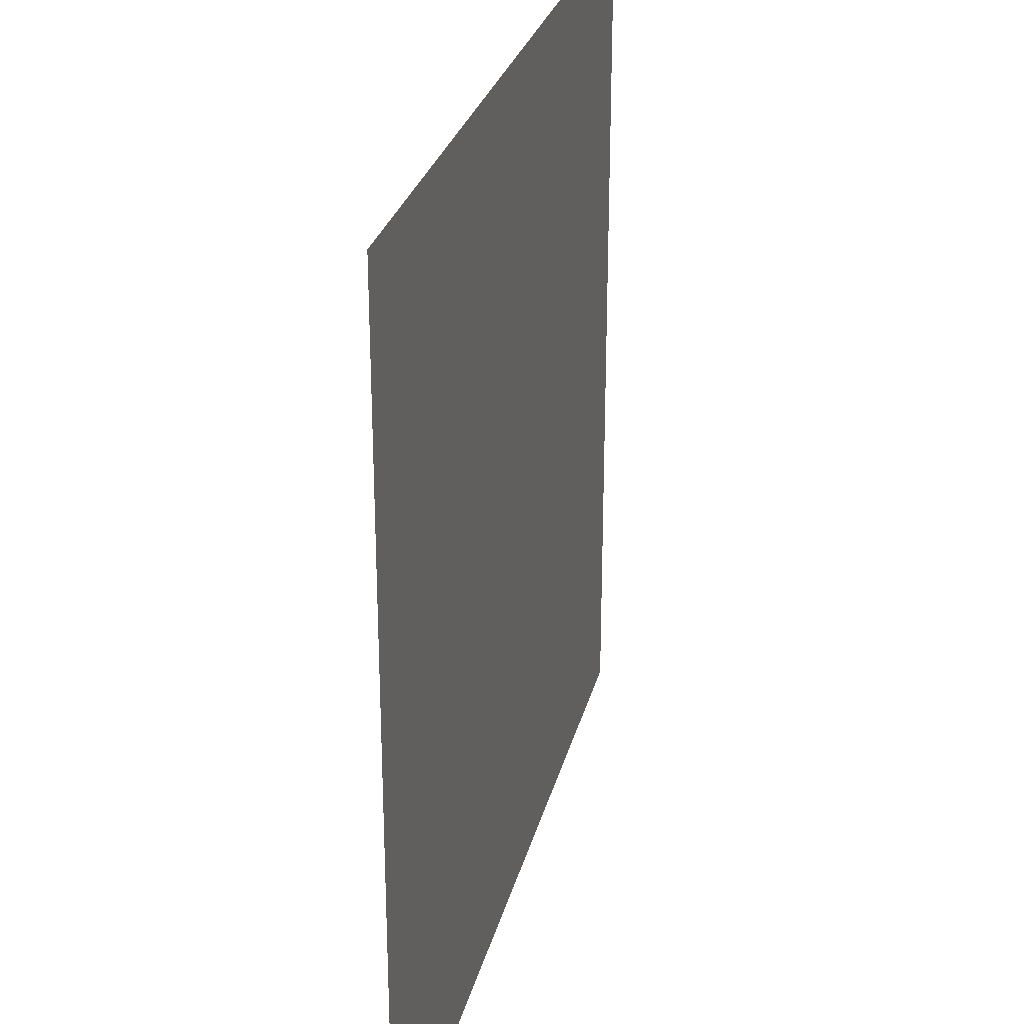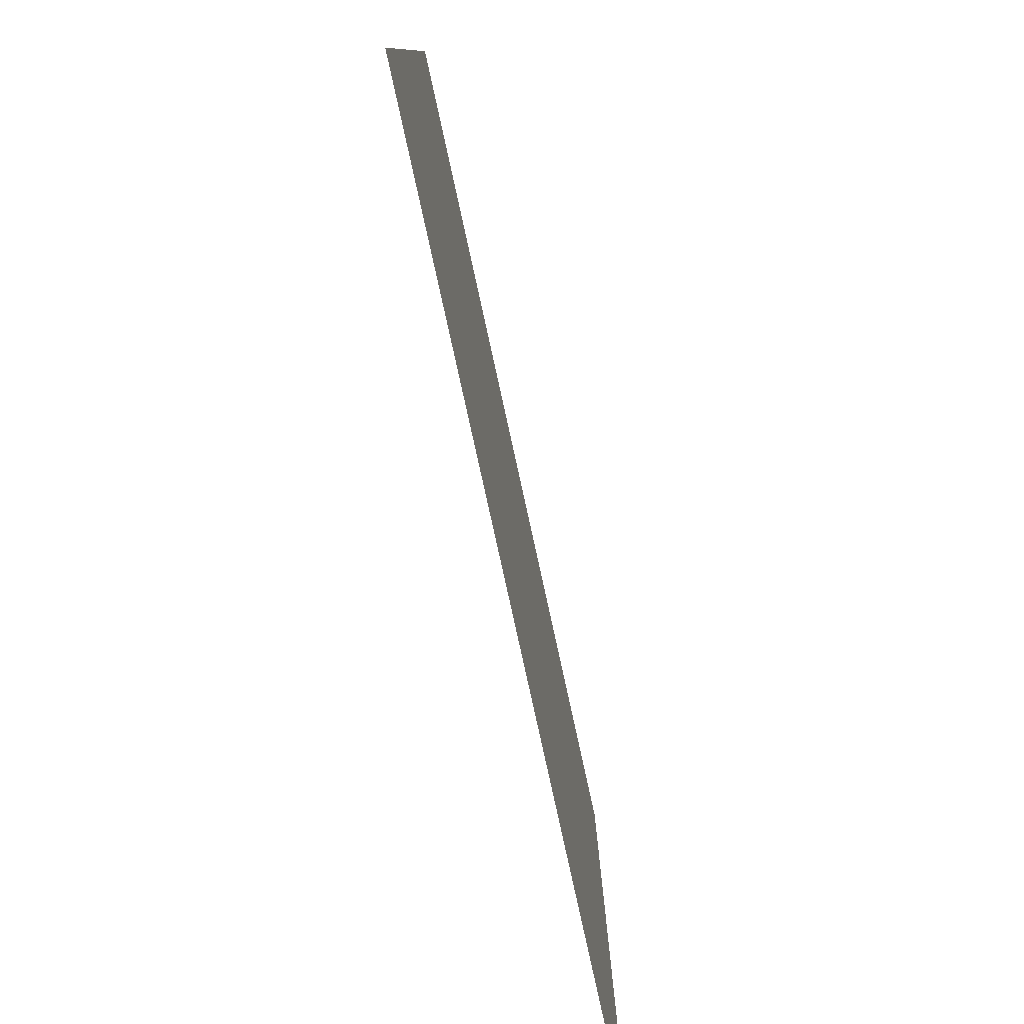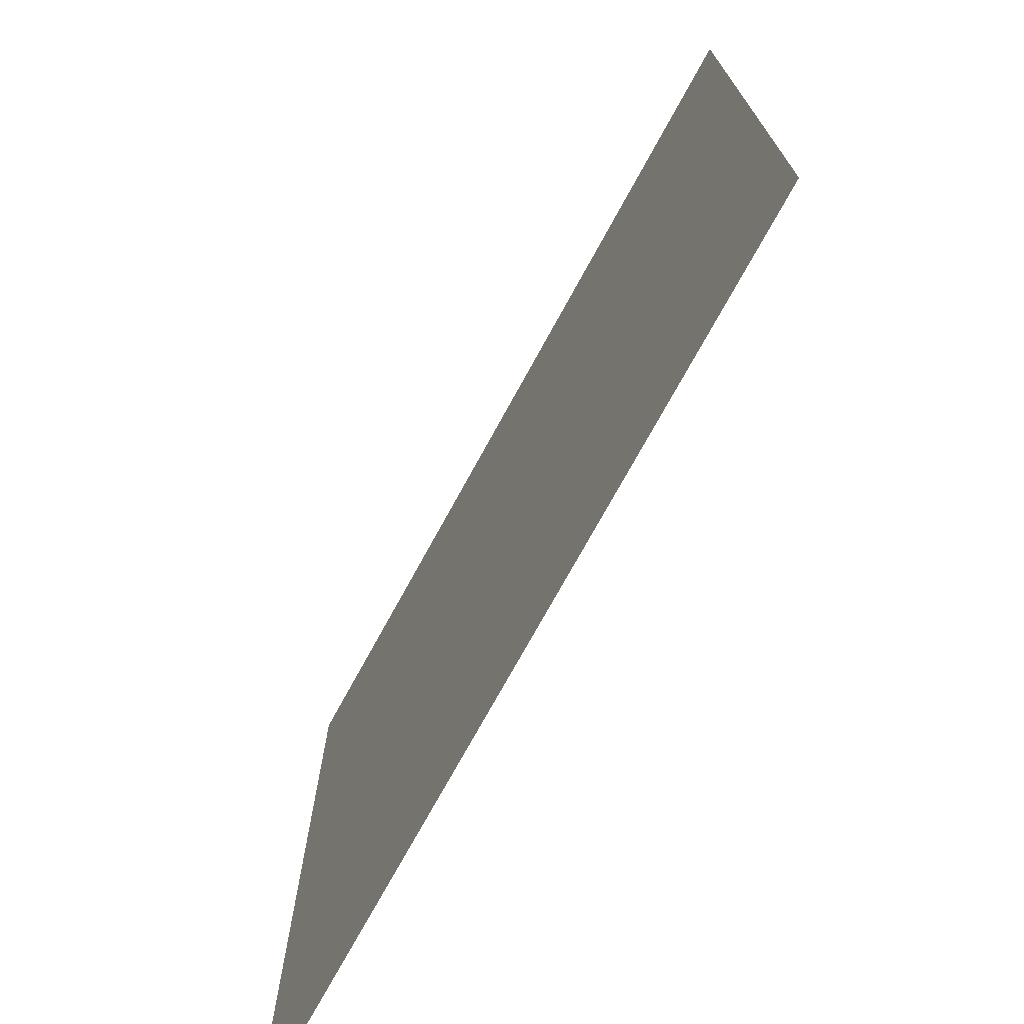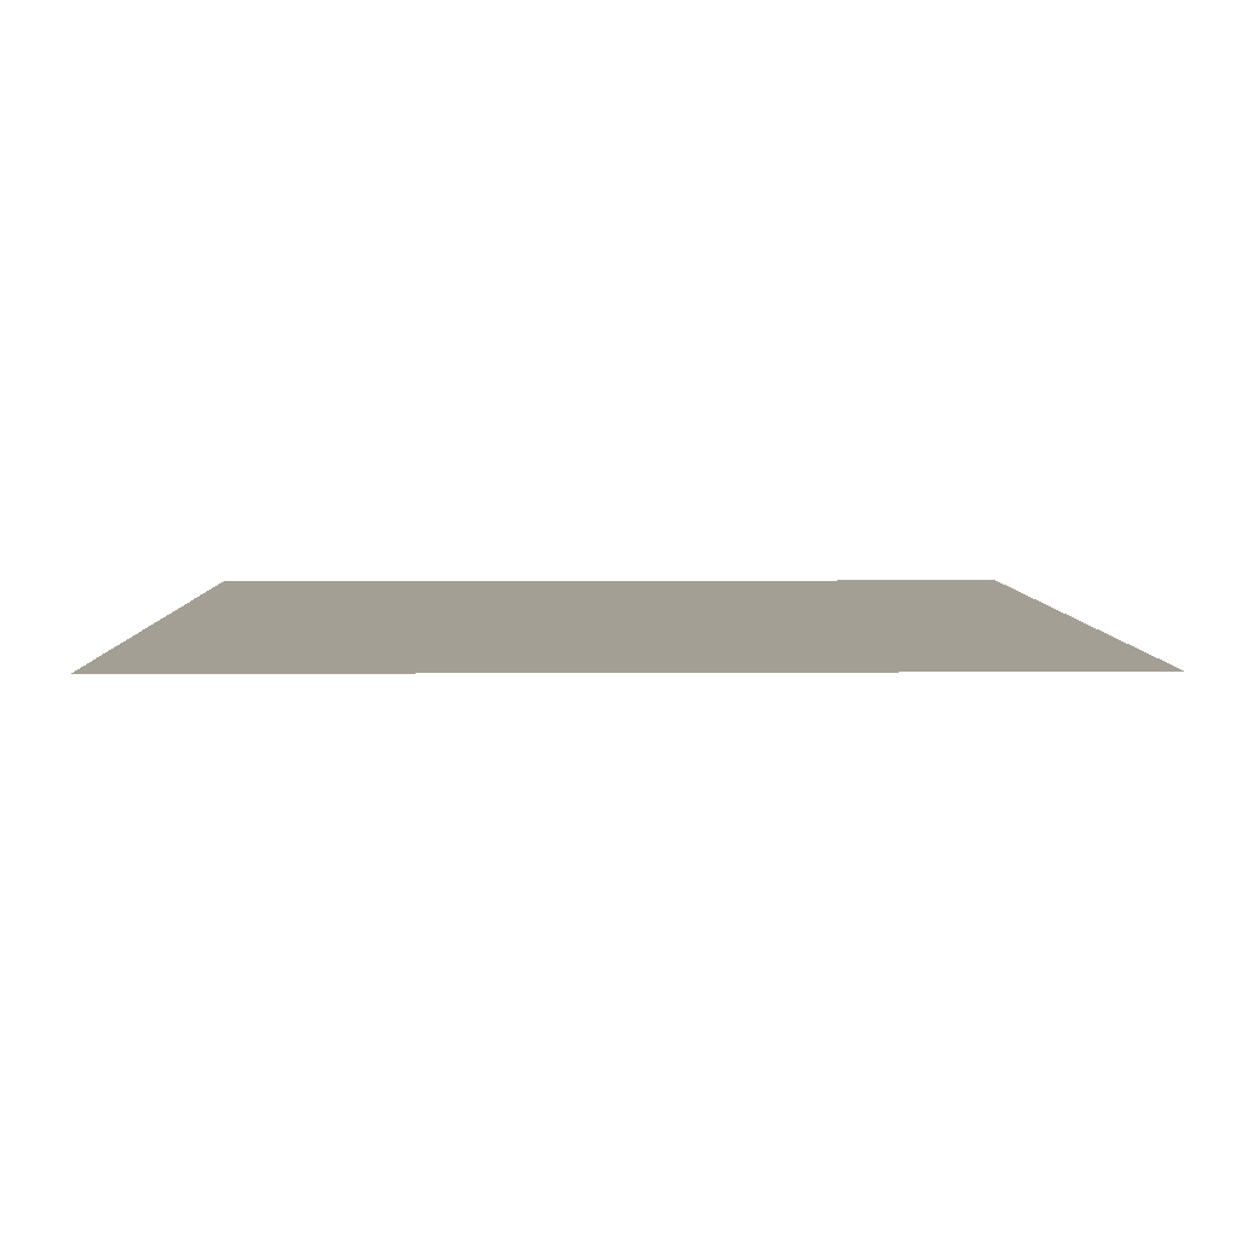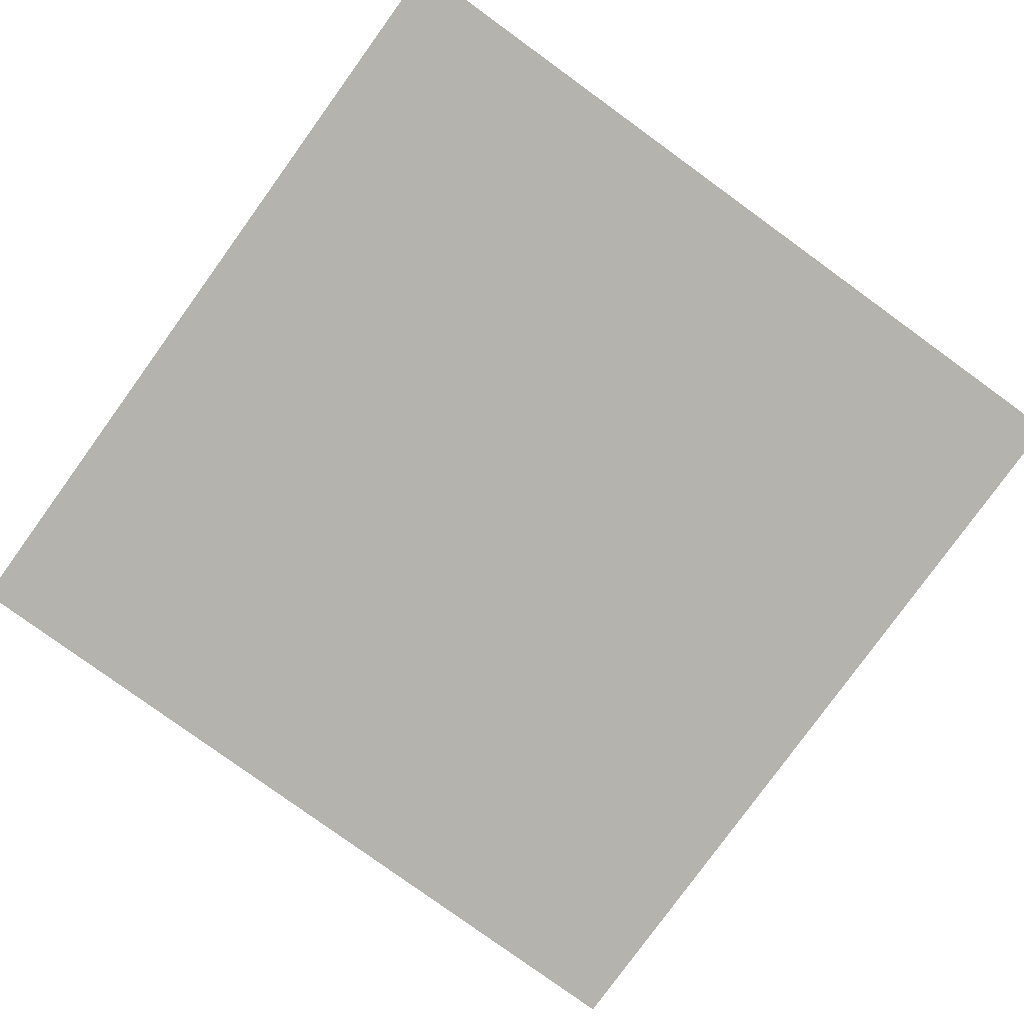
<metadata>
{"format":"obj","ext":"obj","renderer":"f3d","projection":"perspective","resolution":1024,"background":"white","views":[{"elev":28.0,"azim":103.6,"up":"+Y"},{"elev":-79.9,"azim":102.4,"up":"+Y"},{"elev":-73.6,"azim":61.3,"up":"+Y"},{"elev":5.6,"azim":-91.2,"up":"+Z"},{"elev":-80.0,"azim":-35.9,"up":"+Z"}]}
</metadata>
<code>
v  -20 40 20
v  -20 -0 20
v  20 40 20
v  20 -0 20
o Plane006
g Plane006
f 1 2 3
f 4 3 2

</code>
